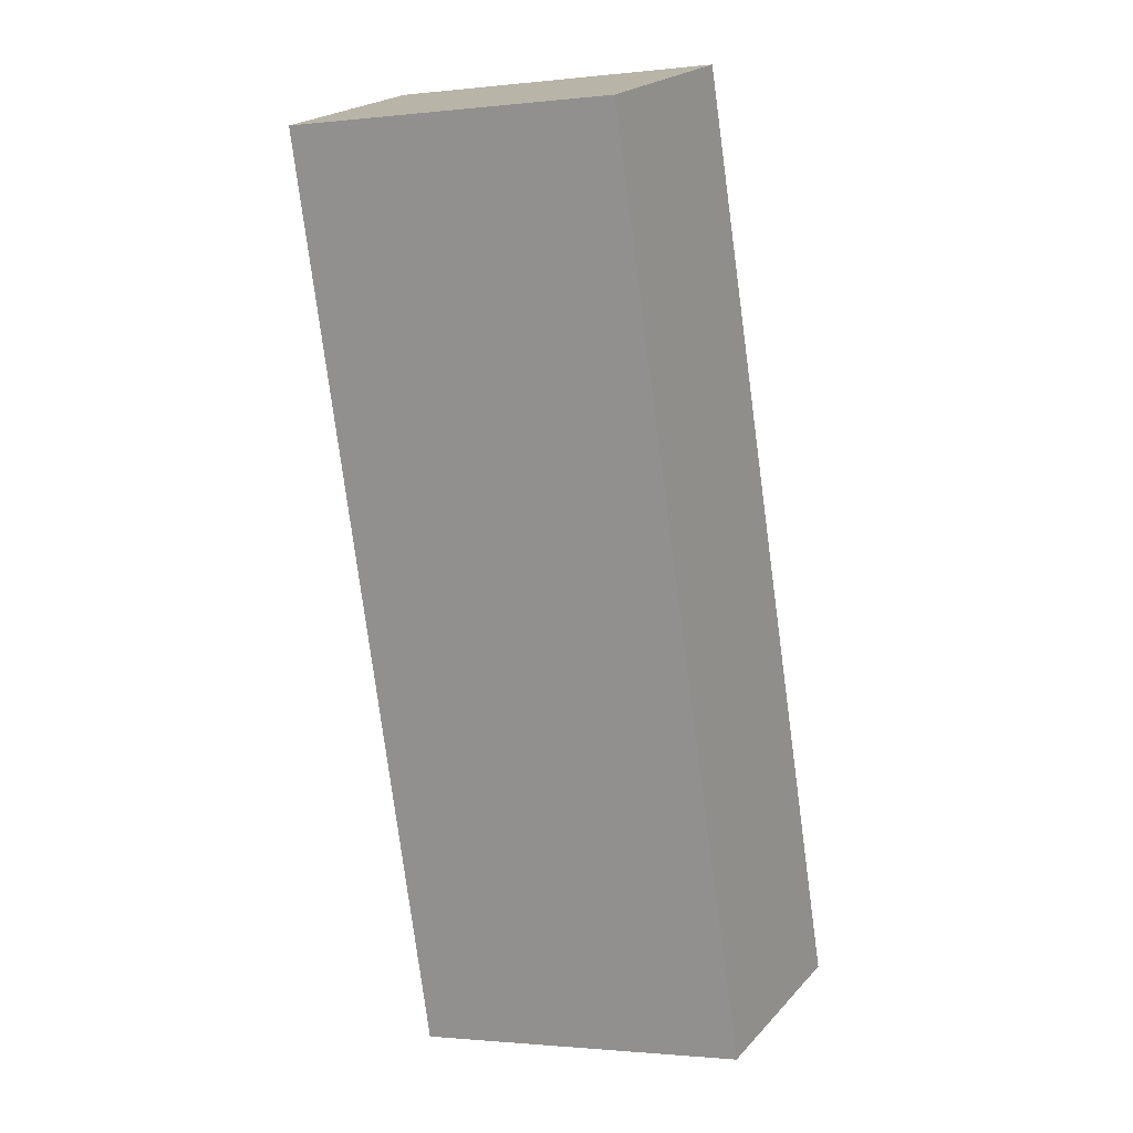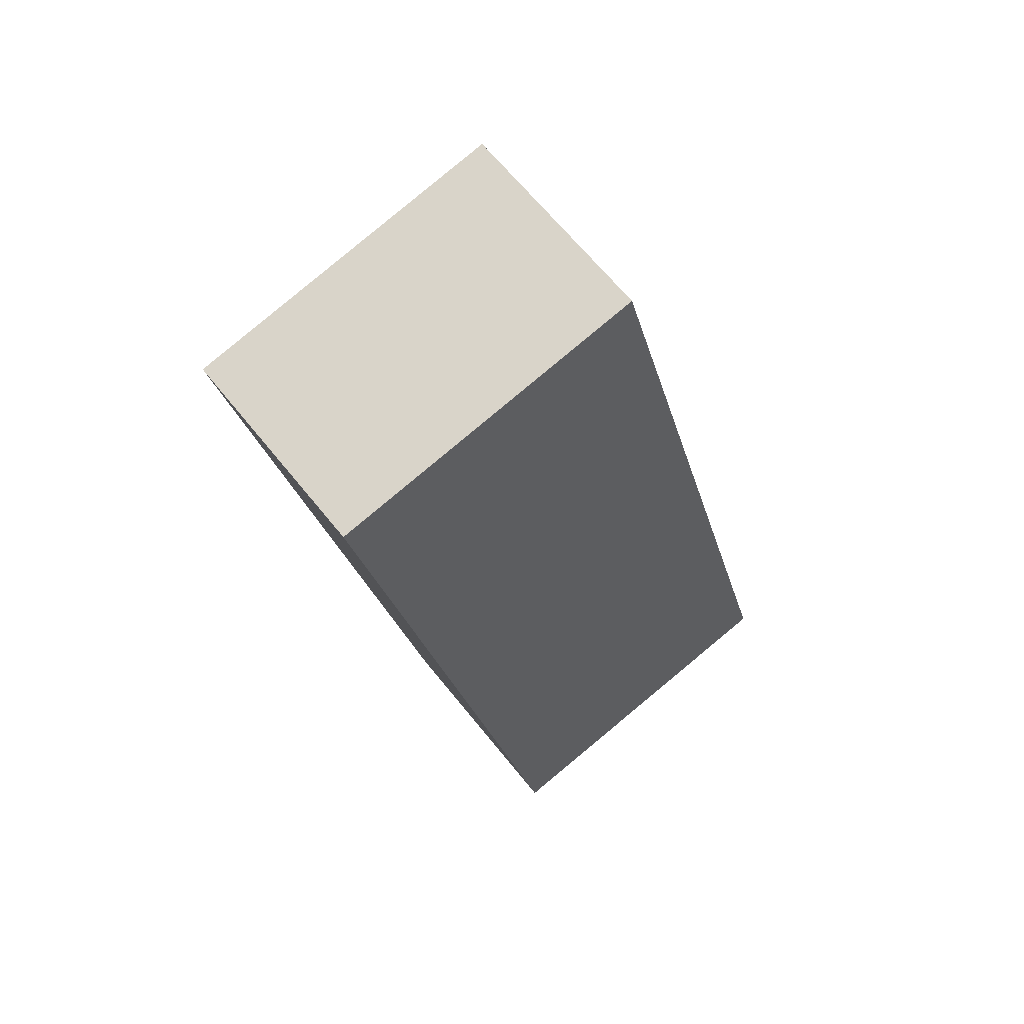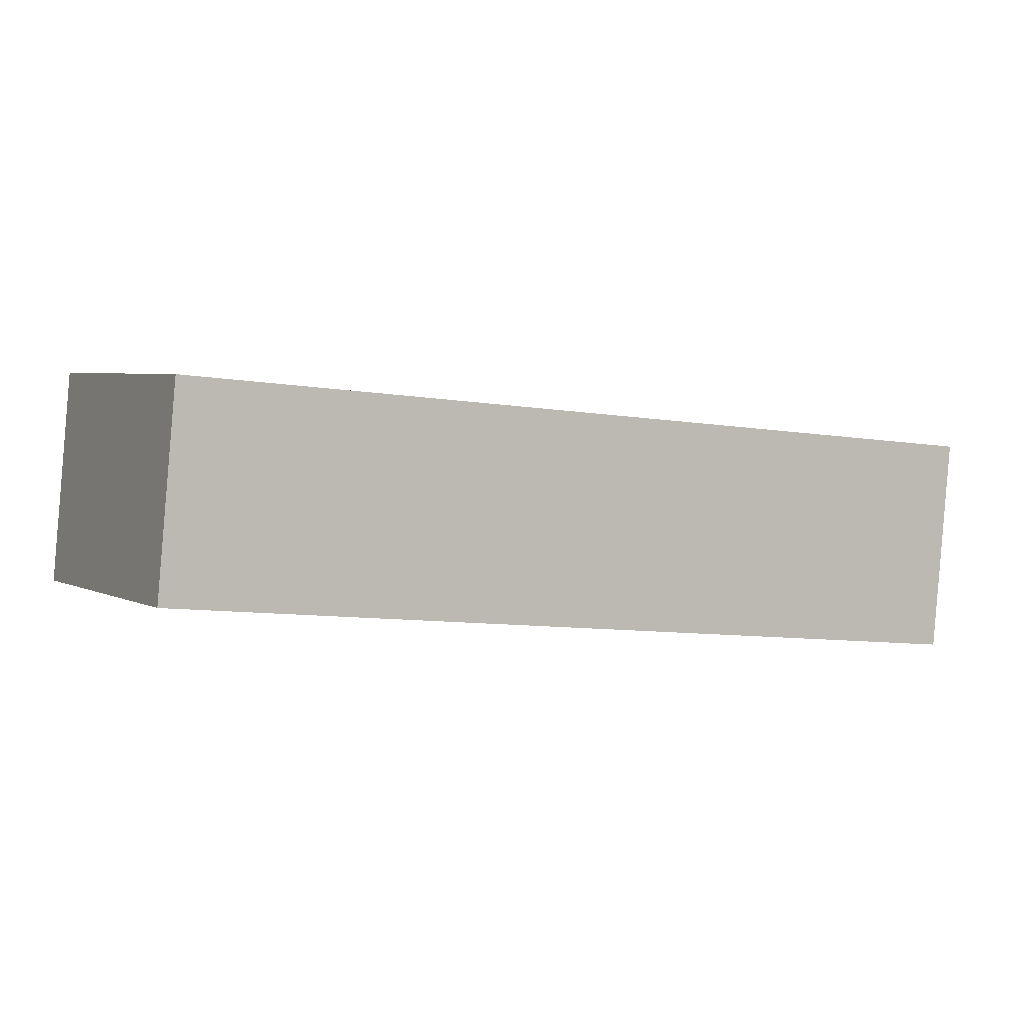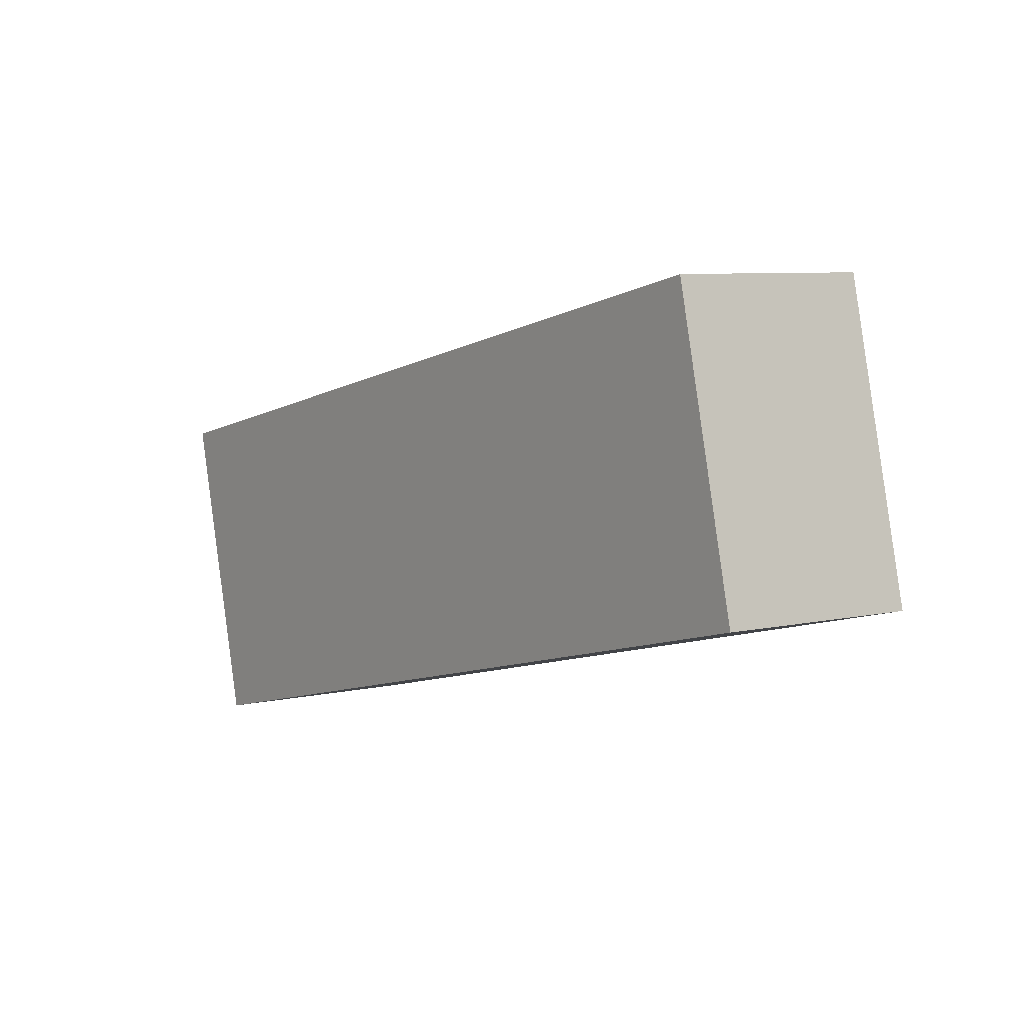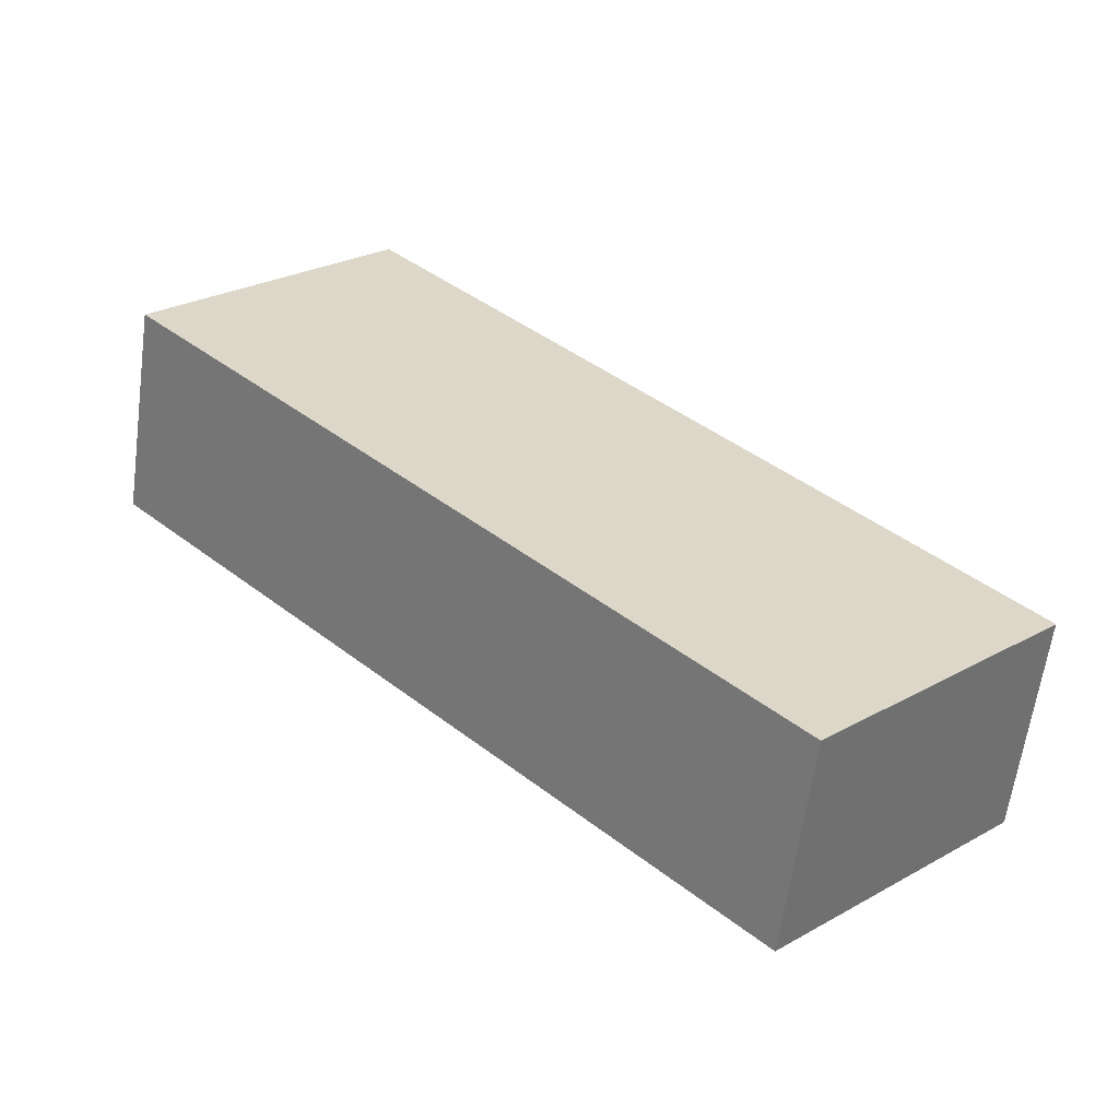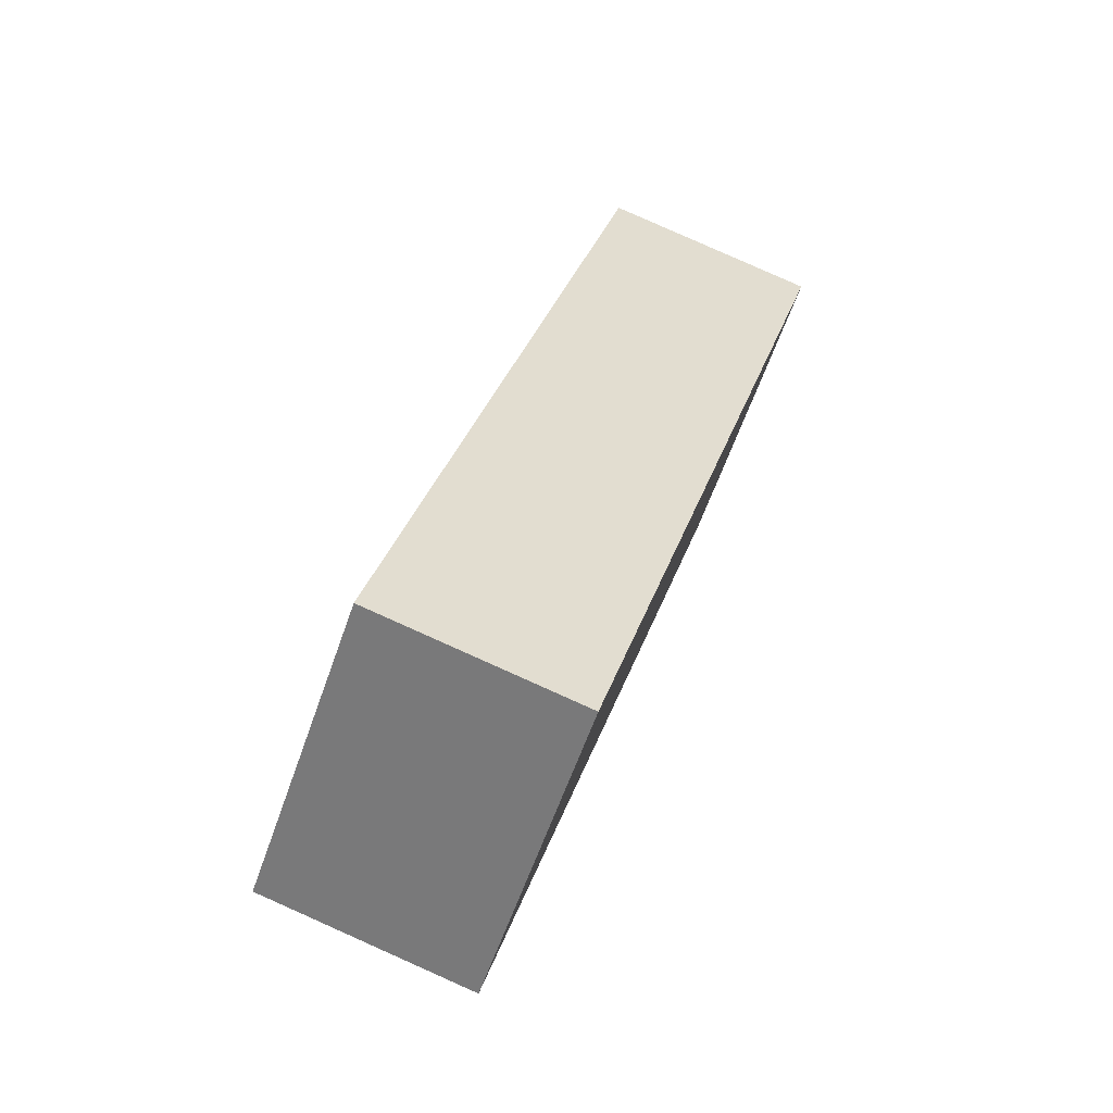
<metadata>
{"format":"obj","ext":"obj","renderer":"f3d","projection":"perspective","resolution":1024,"background":"white","views":[{"elev":69.7,"azim":113.1,"up":"+Y"},{"elev":-55.7,"azim":135.7,"up":"+Y"},{"elev":-78.8,"azim":131.7,"up":"+Z"},{"elev":23.3,"azim":-169.1,"up":"+Z"},{"elev":-13.8,"azim":64.7,"up":"+Y"},{"elev":56.3,"azim":-111.7,"up":"+Z"}]}
</metadata>
<code>
o FrontLeftUpperLimb_Cube.025
v -0.3691 0.2695 0.09943
v -0.3072 0.3344 0.1154
v -0.04446 0.1249 -0.04996
v -0.1063 0.05989 -0.06593
v -0.3394 0.2117 0.2197
v -0.2776 0.2767 0.2357
v -0.01484 0.06707 0.07033
v -0.07671 0.002107 0.05436
f 6 2 1
f 6 7 3
f 8 4 3
f 8 5 1
f 2 3 4
f 8 7 6
f 5 6 1
f 2 6 3
f 7 8 3
f 4 8 1
f 1 2 4
f 5 8 6

</code>
